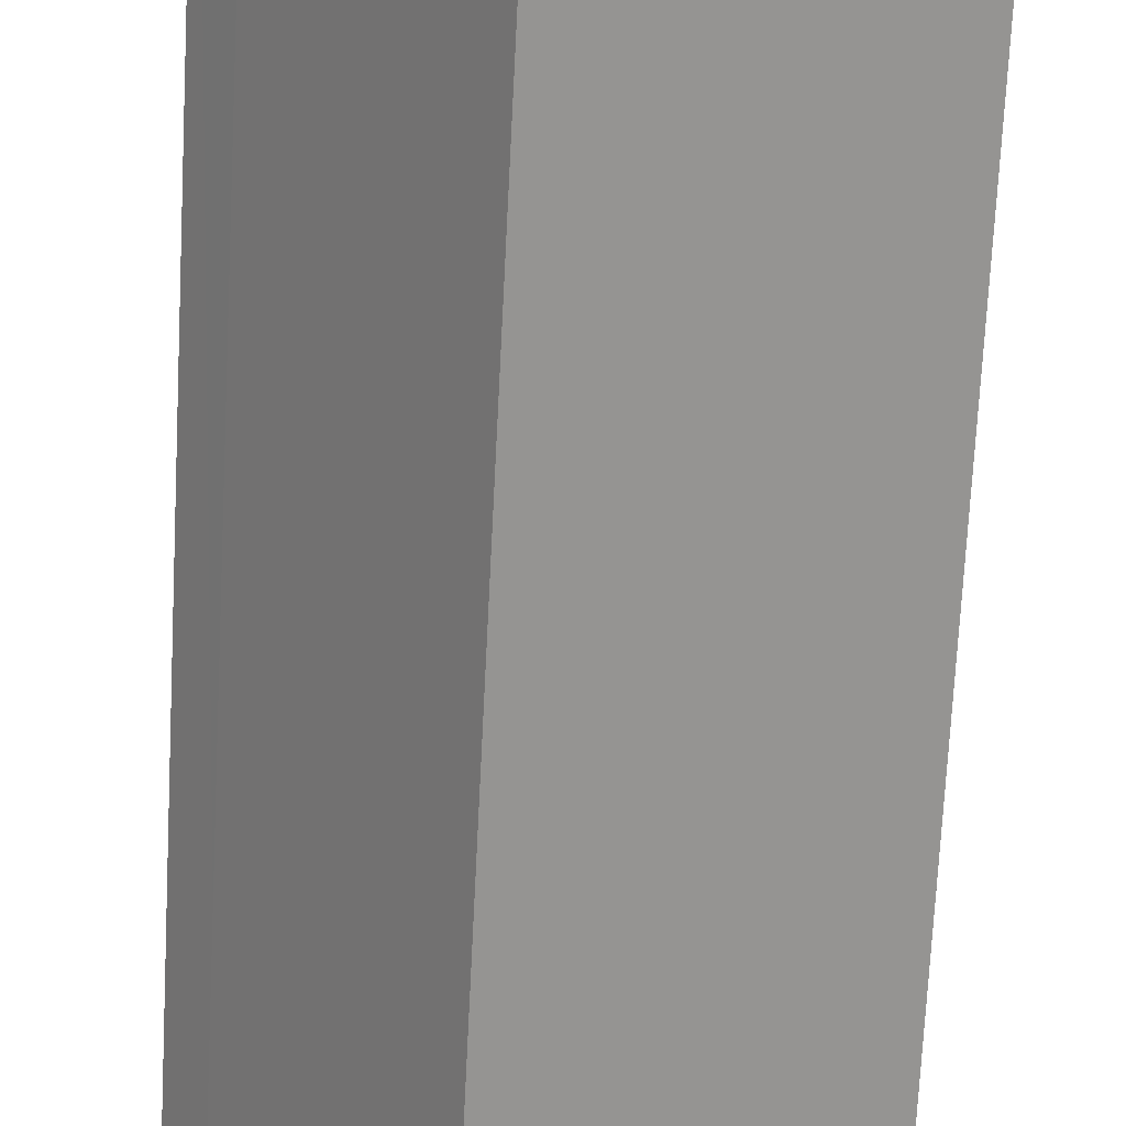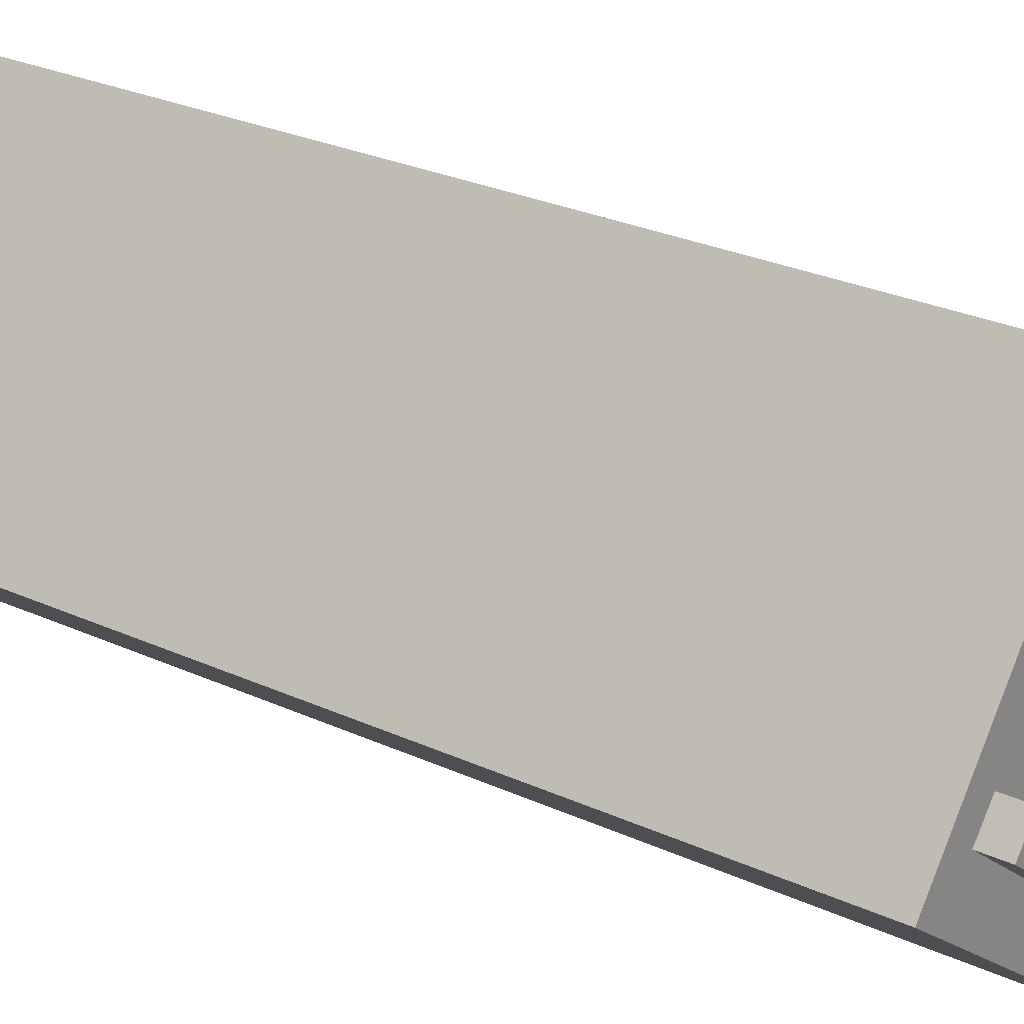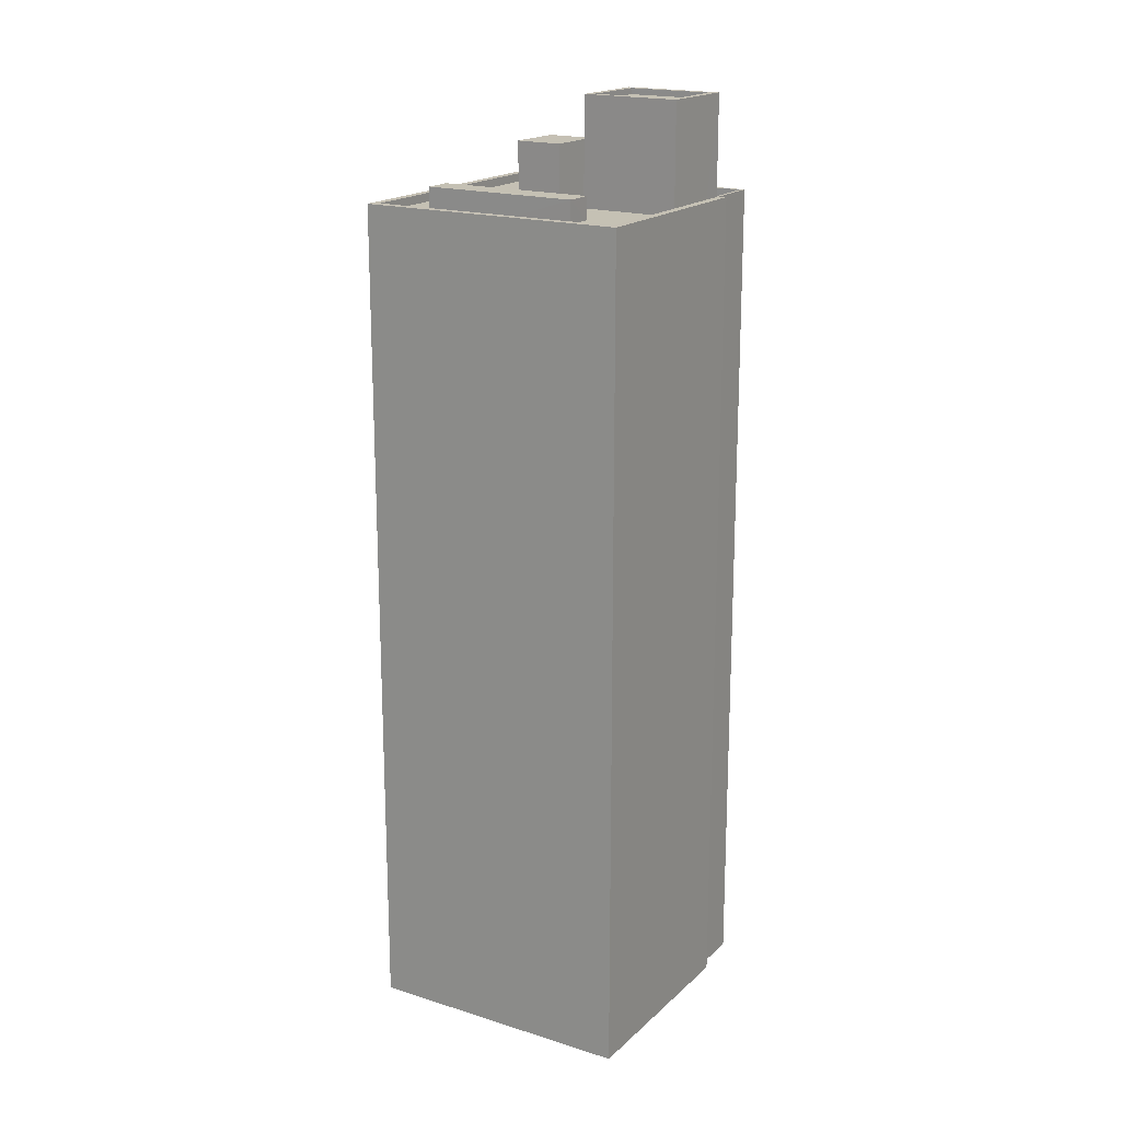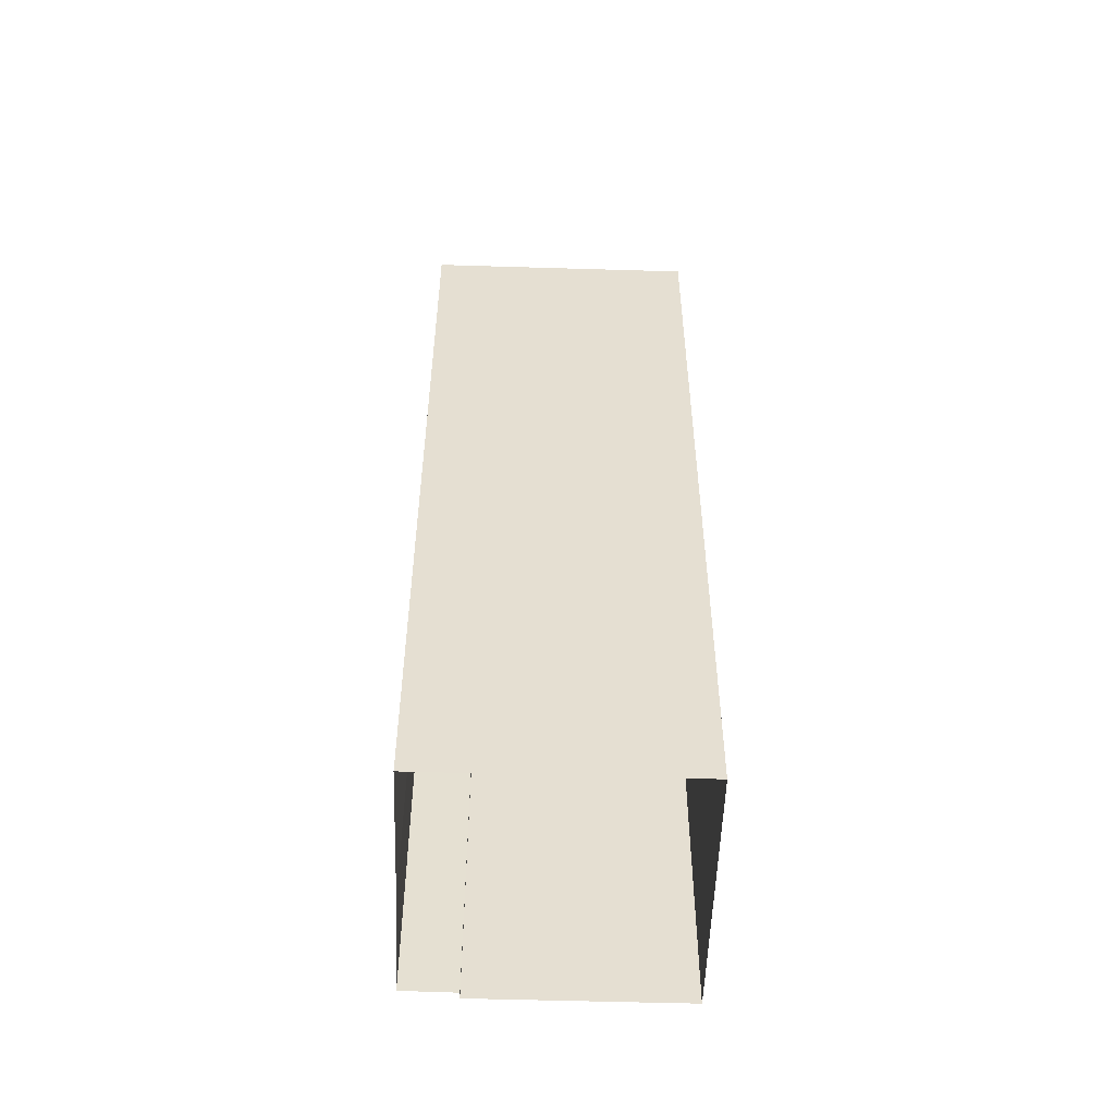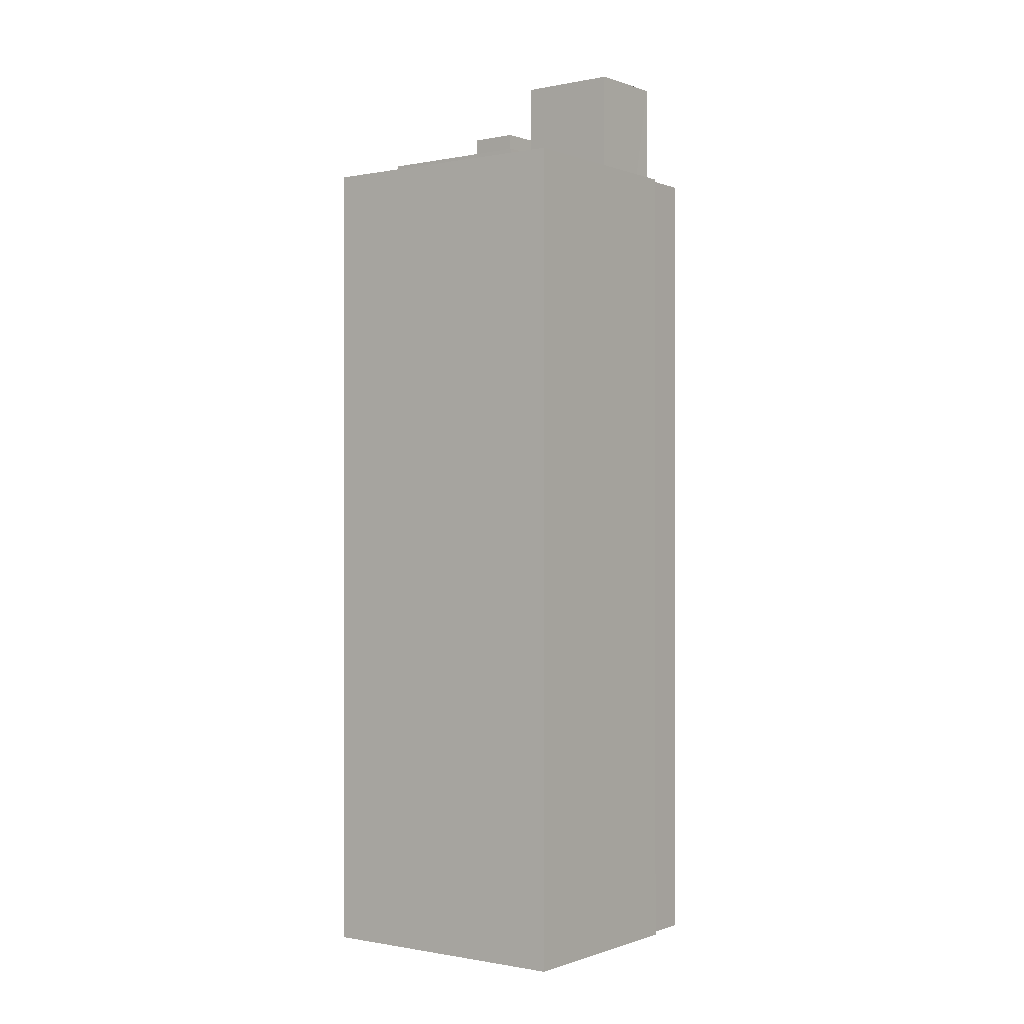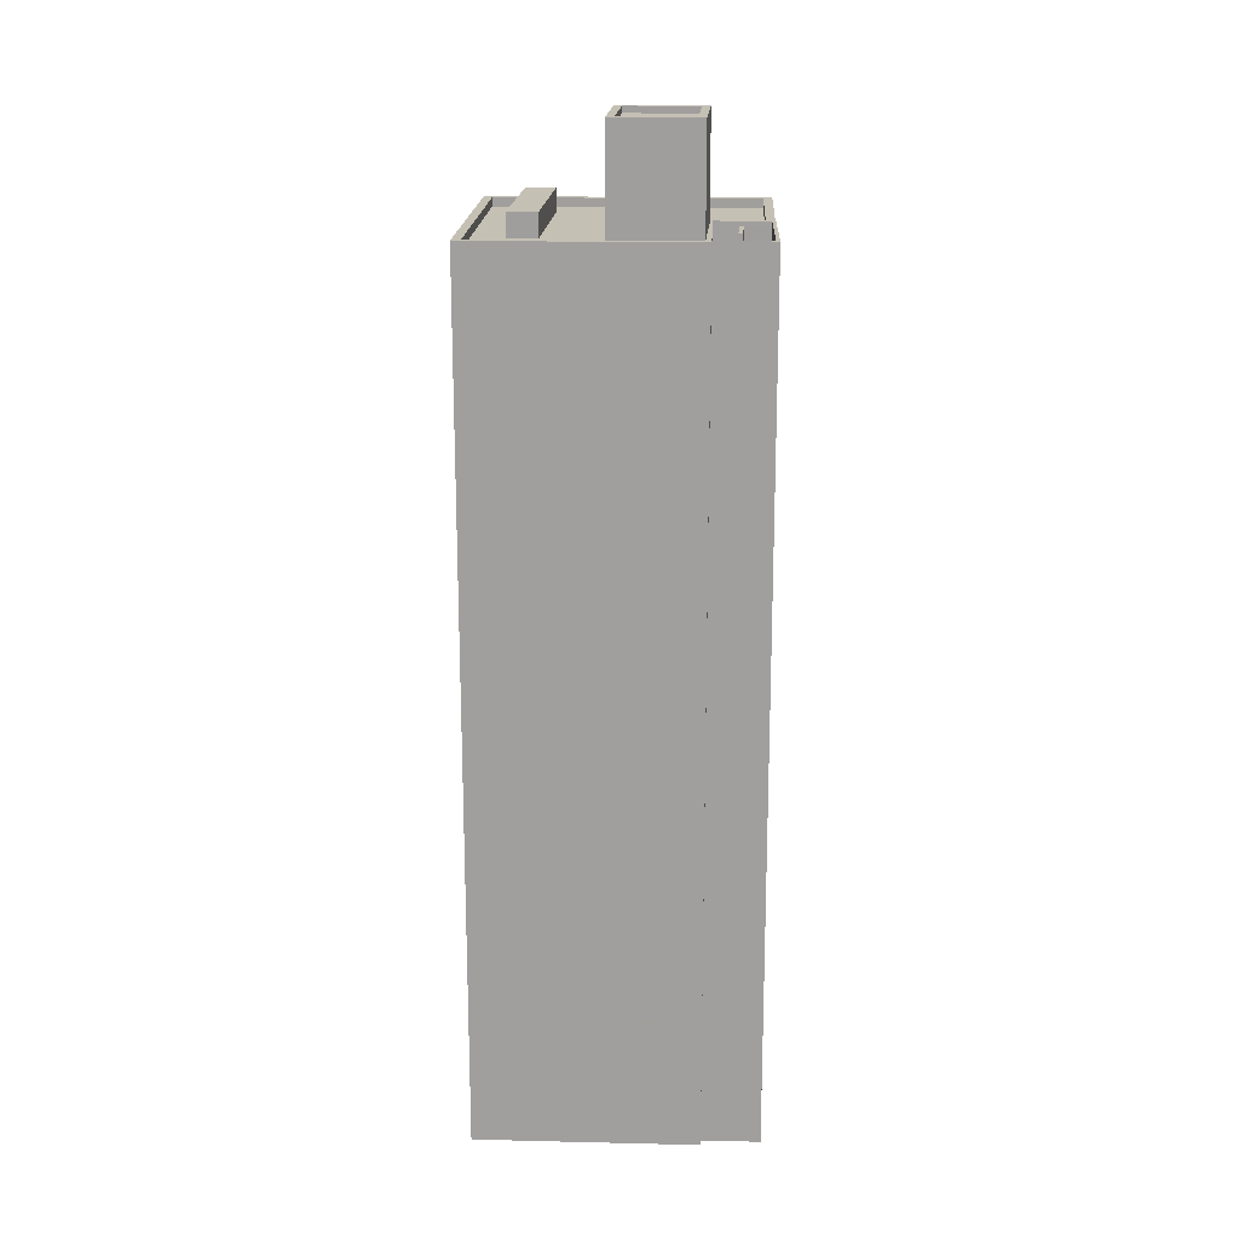
<metadata>
{"format":"obj","ext":"obj","renderer":"f3d","projection":"perspective","resolution":1024,"background":"white","views":[{"elev":-69.9,"azim":177.1,"up":"+Y"},{"elev":24.2,"azim":-51.7,"up":"+Y"},{"elev":18.4,"azim":-4.5,"up":"+Z"},{"elev":-53.1,"azim":-127.6,"up":"+Z"},{"elev":-0.5,"azim":0.5,"up":"+Z"},{"elev":18.3,"azim":56.9,"up":"+Z"}]}
</metadata>
<code>
v -5828 -3.633e+04 2.833
v -5823 -3.633e+04 2.831
v -5834 -3.634e+04 2.831
v -5825 -3.635e+04 2.828
v -5820 -3.634e+04 2.829
v -5820 -3.634e+04 2.829
v -5823 -3.633e+04 2.831
v -5819 -3.634e+04 2.83
v -5821 -3.634e+04 37.88
v -5822 -3.634e+04 37.88
v -5823 -3.634e+04 37.88
v -5822 -3.634e+04 37.88
v -5821 -3.634e+04 37.88
v -5822 -3.634e+04 37.88
v -5822 -3.634e+04 36.88
v -5822 -3.634e+04 36.88
v -5822 -3.634e+04 36.88
v -5819 -3.634e+04 36.88
v -5821 -3.634e+04 36.88
v -5820 -3.634e+04 36.88
v -5821 -3.634e+04 36.88
v -5823 -3.634e+04 36.88
v -5823 -3.634e+04 36.88
v -5822 -3.634e+04 36.88
v -5823 -3.633e+04 36.88
v -5824 -3.634e+04 36.88
v -5825 -3.635e+04 37.88
v -5820 -3.634e+04 37.88
v -5821 -3.634e+04 37.88
v -5825 -3.635e+04 37.88
v -5819 -3.634e+04 37.88
v -5820 -3.634e+04 37.88
v -5819 -3.634e+04 37.88
v -5820 -3.634e+04 37.88
v -5823 -3.633e+04 37.88
v -5823 -3.633e+04 37.88
v -5825 -3.634e+04 37.88
v -5824 -3.634e+04 37.88
v -5824 -3.634e+04 37.88
v -5823 -3.633e+04 37.88
v -5823 -3.633e+04 37.88
v -5824 -3.634e+04 37.88
v -5820 -3.634e+04 37.88
v -5823 -3.633e+04 37.53
v -5828 -3.633e+04 37.53
v -5827 -3.634e+04 37.53
v -5825 -3.634e+04 37.53
v -5830 -3.634e+04 37.53
v -5832 -3.634e+04 37.53
v -5834 -3.634e+04 37.53
v -5831 -3.634e+04 37.53
v -5828 -3.634e+04 37.53
v -5827 -3.634e+04 37.53
v -5828 -3.634e+04 37.53
v -5829 -3.634e+04 37.53
v -5827 -3.634e+04 37.53
v -5825 -3.635e+04 37.53
v -5821 -3.634e+04 37.53
v -5823 -3.634e+04 37.53
v -5823 -3.633e+04 37.53
v -5825 -3.634e+04 37.53
v -5824 -3.634e+04 37.53
v -5826 -3.634e+04 37.53
v -5826 -3.634e+04 37.53
v -5834 -3.634e+04 37.88
v -5834 -3.634e+04 37.88
v -5828 -3.633e+04 37.88
v -5823 -3.633e+04 37.88
v -5828 -3.633e+04 37.88
v -5826 -3.634e+04 38.46
v -5832 -3.634e+04 38.46
v -5827 -3.634e+04 38.46
v -5831 -3.634e+04 38.46
v -5825 -3.634e+04 40.03
v -5828 -3.634e+04 40.03
v -5827 -3.634e+04 40.03
v -5827 -3.634e+04 40.03
v -5821 -3.634e+04 41.76
v -5825 -3.634e+04 41.76
v -5823 -3.634e+04 41.76
v -5824 -3.634e+04 41.76
v -5823 -3.634e+04 42.01
v -5826 -3.634e+04 42.01
v -5823 -3.634e+04 42.01
v -5825 -3.634e+04 42.01
v -5820 -3.634e+04 42.01
v -5824 -3.634e+04 42.01
v -5824 -3.634e+04 42.01
v -5821 -3.634e+04 42.01
f 1 2 3
f 3 2 4
f 4 5 6
f 2 7 8
f 5 2 8
f 4 2 5
f 9 10 11
f 11 10 12
f 9 13 10
f 12 10 14
f 15 16 17
f 18 15 17
f 18 19 20
f 21 22 23
f 21 23 20
f 19 17 24
f 19 21 20
f 18 17 19
f 15 25 16
f 25 26 22
f 26 23 22
f 16 25 22
f 27 28 29
f 30 27 29
f 31 32 33
f 28 32 34
f 35 36 33
f 37 38 39
f 40 36 35
f 29 28 34
f 40 41 36
f 39 38 42
f 42 34 43
f 39 42 43
f 43 32 31
f 36 31 33
f 34 32 43
f 44 45 46
f 47 44 46
f 48 49 50
f 45 50 51
f 52 53 54
f 54 46 51
f 49 48 55
f 52 54 51
f 51 50 49
f 46 45 51
f 56 48 57
f 57 58 59
f 56 55 48
f 60 44 61
f 62 61 47
f 62 47 63
f 64 56 57
f 63 52 64
f 63 53 52
f 59 63 64
f 47 53 63
f 44 47 61
f 59 64 57
f 30 65 66
f 27 30 66
f 67 66 65
f 39 36 68
f 37 39 68
f 40 67 69
f 65 69 67
f 68 41 40
f 36 41 68
f 68 40 69
f 70 71 72
f 70 73 71
f 74 75 76
f 74 77 75
f 78 79 80
f 78 81 79
f 82 83 84
f 82 85 83
f 84 86 82
f 87 88 83
f 85 87 83
f 86 88 87
f 82 86 89
f 89 86 87
f 16 11 12
f 16 22 11
f 16 12 14
f 17 16 14
f 17 14 10
f 24 17 10
f 24 10 13
f 19 24 13
f 19 13 9
f 21 19 9
f 22 9 11
f 22 21 9
f 43 31 18
f 20 43 18
f 18 31 15
f 31 36 15
f 36 25 15
f 40 35 7
f 2 40 7
f 33 7 35
f 33 8 7
f 8 32 5
f 8 33 32
f 25 39 26
f 25 36 39
f 26 39 23
f 23 43 20
f 23 39 43
f 5 32 28
f 6 5 28
f 6 27 4
f 6 28 27
f 27 66 3
f 4 27 3
f 66 1 3
f 66 67 1
f 40 1 67
f 40 2 1
f 60 68 44
f 44 69 45
f 44 68 69
f 37 68 60
f 61 37 60
f 38 37 61
f 62 38 61
f 58 30 29
f 58 57 30
f 57 48 30
f 48 50 65
f 48 65 30
f 65 50 45
f 69 65 45
f 64 72 56
f 64 70 72
f 49 55 71
f 55 56 72
f 71 55 72
f 71 73 51
f 49 71 51
f 64 52 70
f 52 51 73
f 52 73 70
f 76 75 54
f 53 76 54
f 75 77 46
f 54 75 46
f 46 74 47
f 46 77 74
f 47 76 53
f 47 74 76
f 63 84 83
f 63 59 84
f 82 78 80
f 82 89 78
f 82 80 79
f 85 82 79
f 85 79 81
f 87 85 81
f 89 81 78
f 89 87 81
f 88 42 38
f 88 38 83
f 38 63 83
f 38 62 63
f 86 42 88
f 86 34 42
f 59 29 84
f 84 29 86
f 59 58 29
f 86 29 34

</code>
